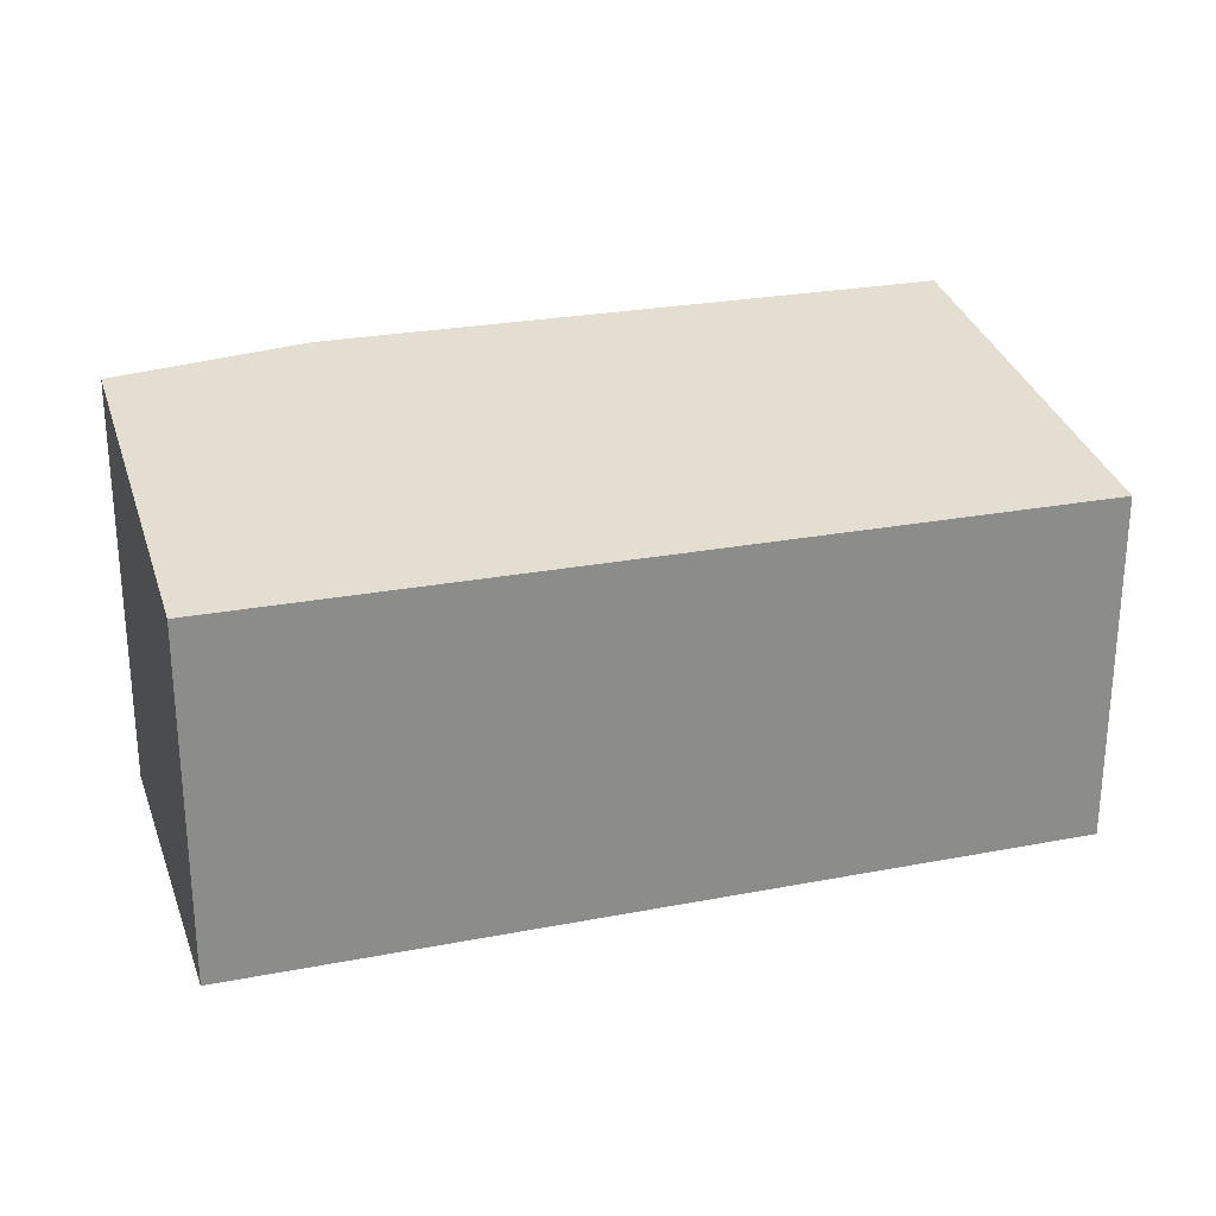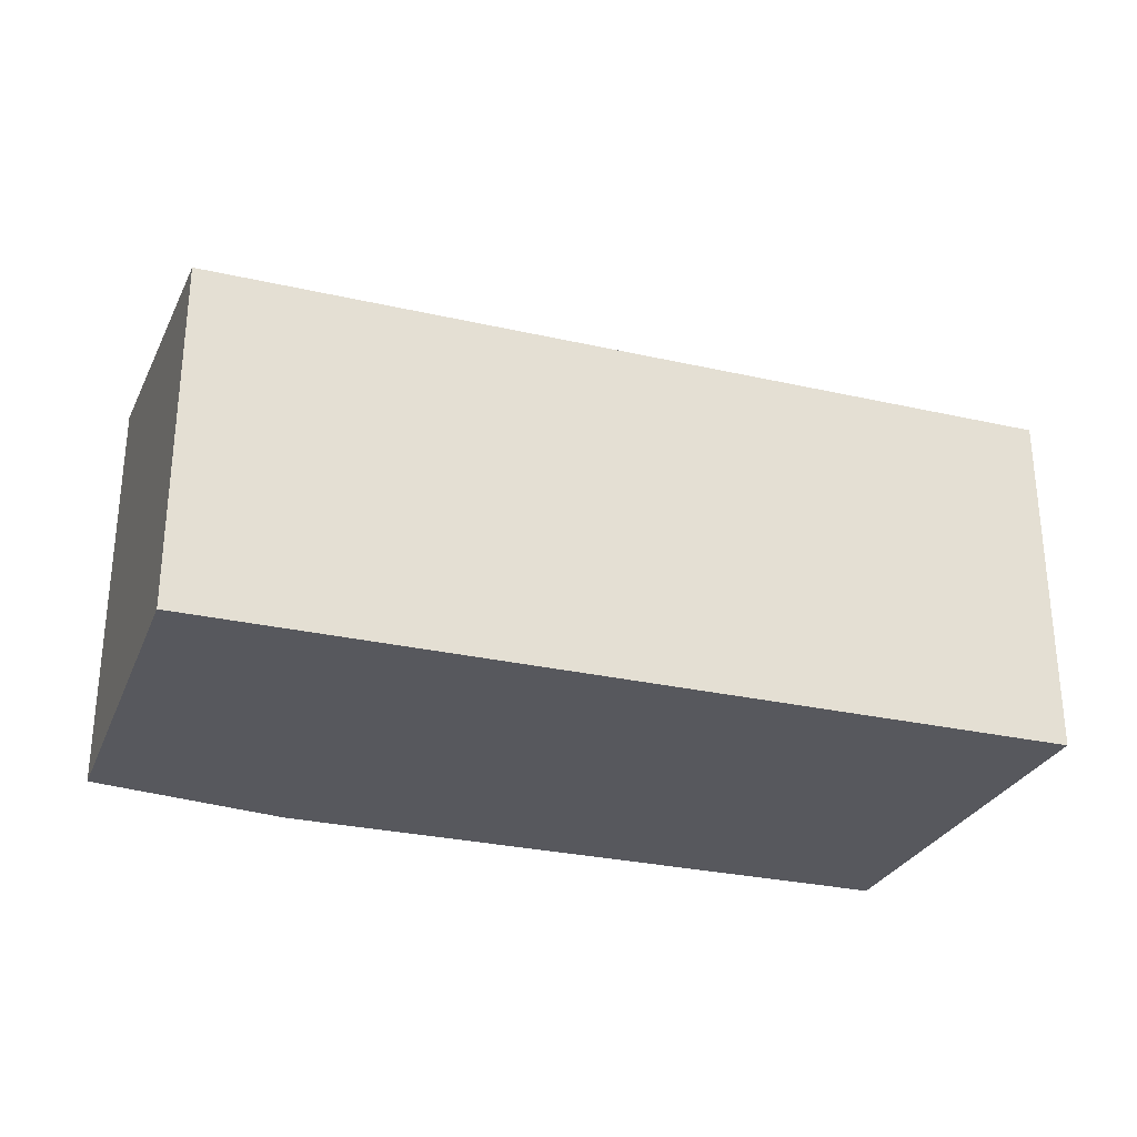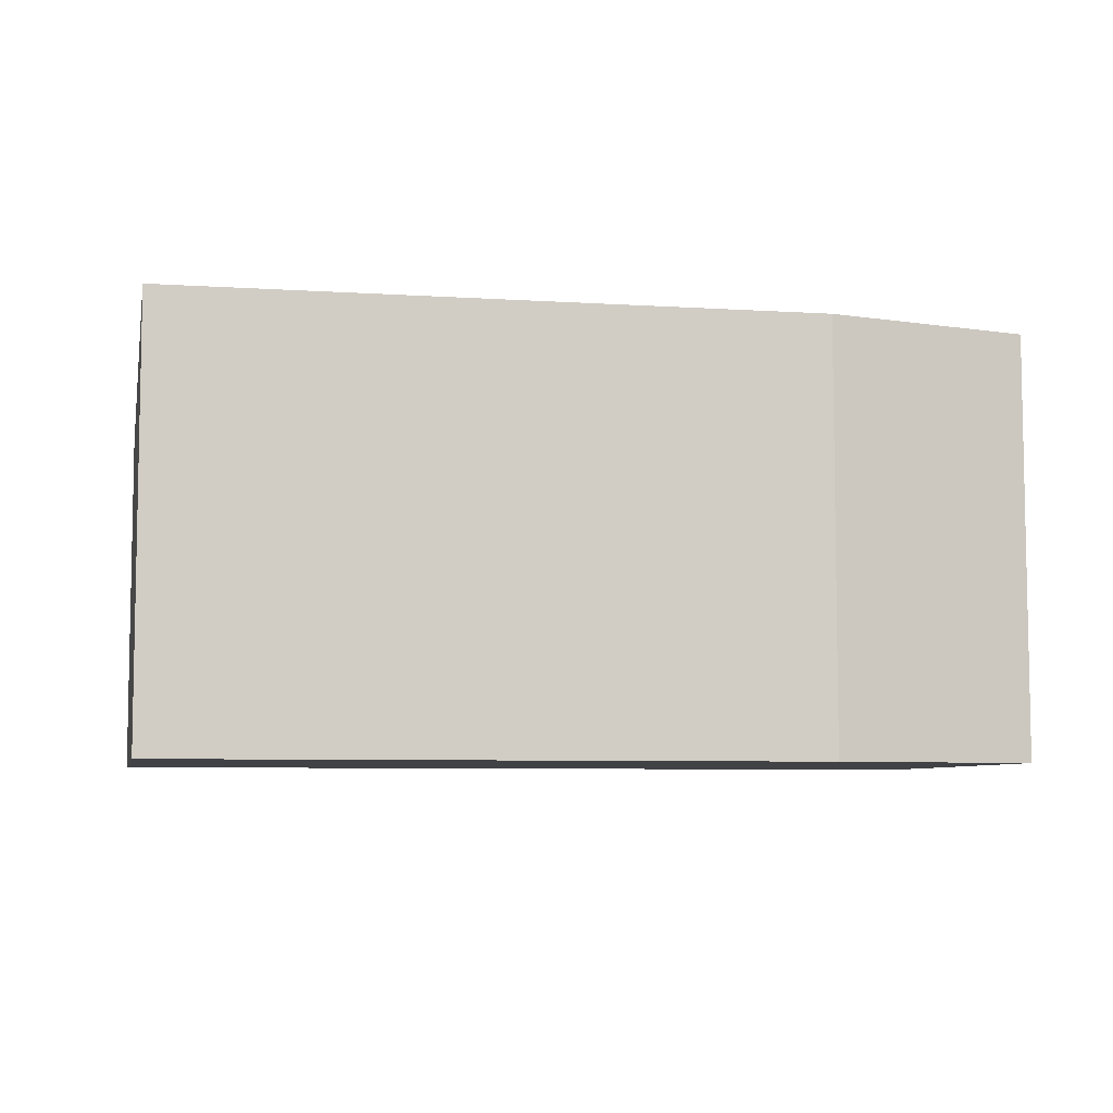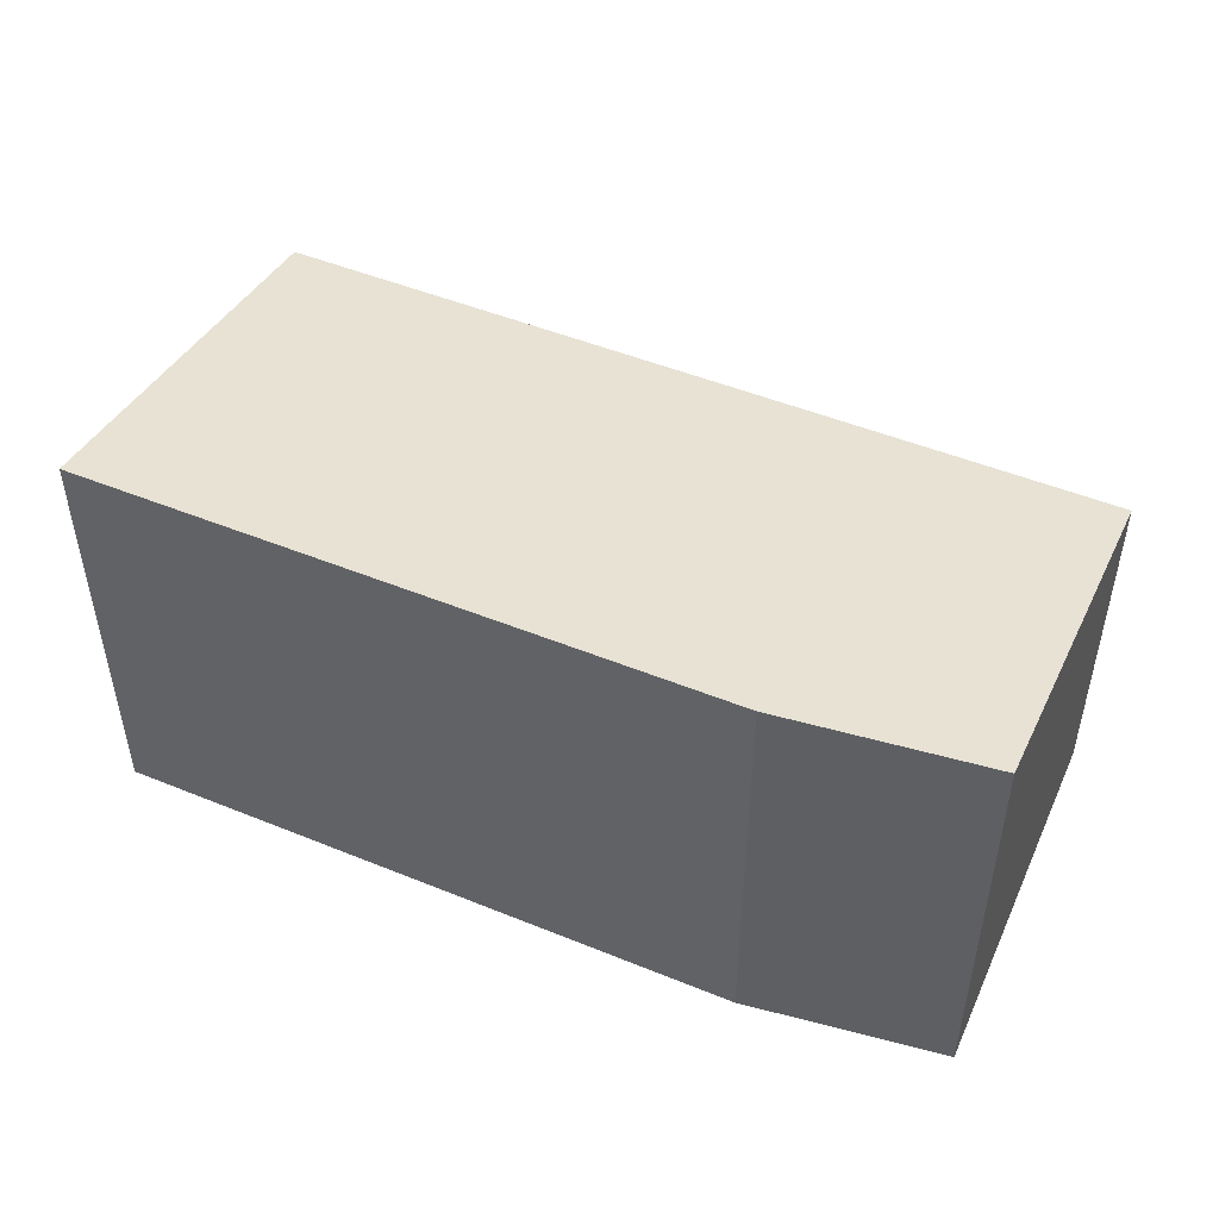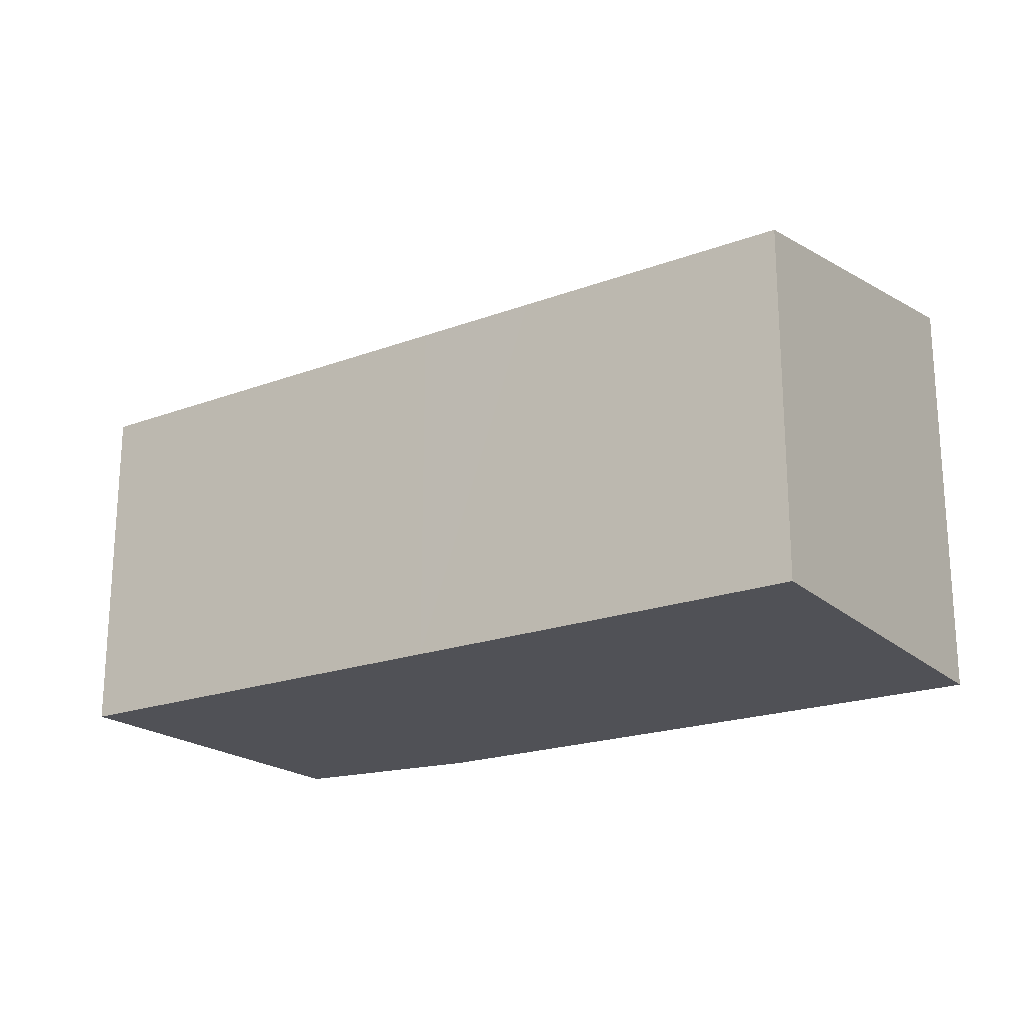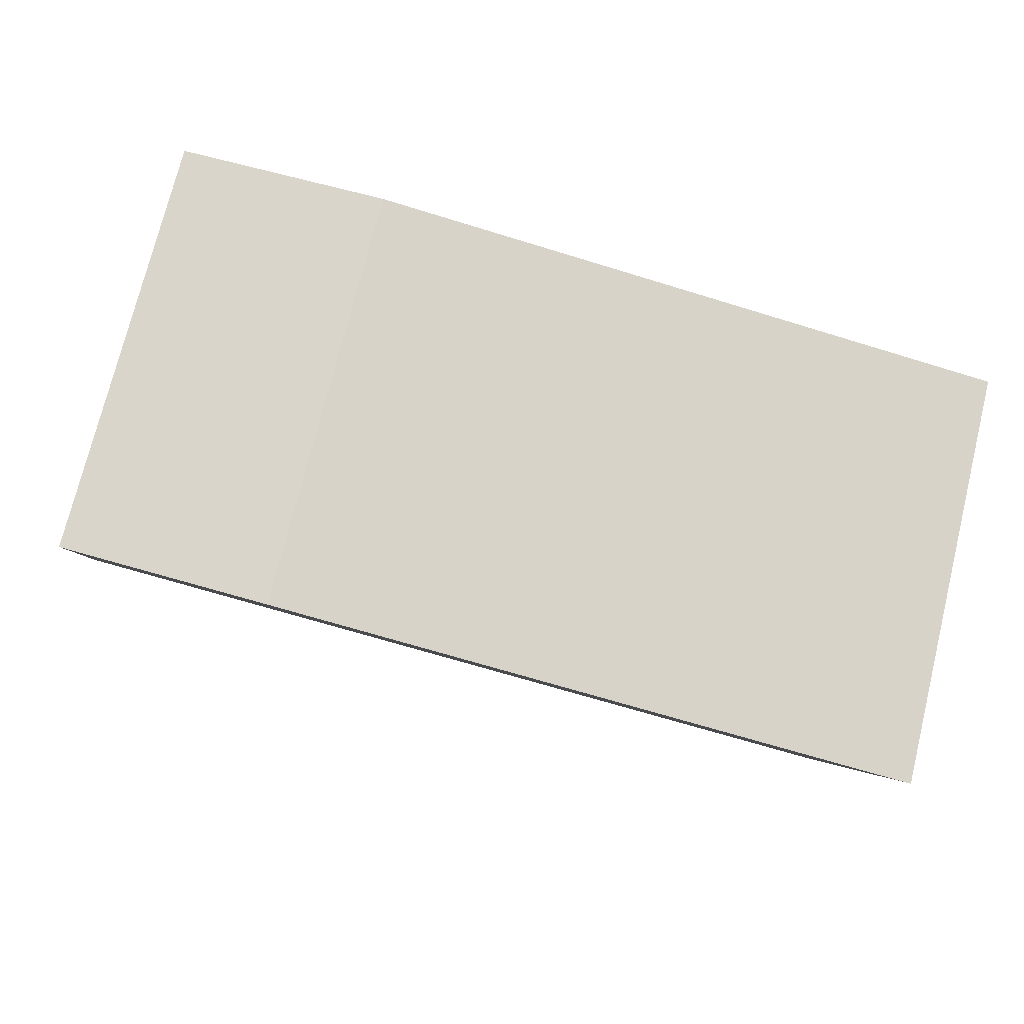
<metadata>
{"format":"obj","ext":"obj","renderer":"f3d","projection":"perspective","resolution":1024,"background":"white","views":[{"elev":25.6,"azim":152.5,"up":"+Y"},{"elev":-28.9,"azim":150.9,"up":"+Y"},{"elev":-6.7,"azim":-20.7,"up":"+Y"},{"elev":48.5,"azim":14.2,"up":"+Y"},{"elev":-20.3,"azim":-156.1,"up":"+Y"},{"elev":74.3,"azim":-166.2,"up":"+Z"}]}
</metadata>
<code>
v  0 5.968 3.654e-16
v  4.763 4.906 -4.988
v  0.881 4.906 -5.701
v  8.91 5.963 1.613
v  6.546 4.905 -4.661
v  12.66 4.906 -3.538
v  11.82 5.834 1.431
v  11.77 5.887 1.716
v  11.77 -1.051e-16 1.716
v  12.66 2.166e-16 -3.538
v  11.82 -8.762e-17 1.431
v  6.546 2.854e-16 -4.661
v  4.763 3.054e-16 -4.988
v  0.881 3.491e-16 -5.701
v  0 0 0
v  8.91 -9.877e-17 1.613
g defaultobject
f 1 2 3
f 2 1 4
f 2 4 5
f 5 4 6
f 6 4 7
f 7 4 8
f 9 7 8
f 7 9 6
f 6 9 10
f 10 9 11
f 10 5 6
f 5 10 12
f 5 12 2
f 2 12 3
f 3 12 13
f 3 13 14
f 3 15 1
f 15 3 14
f 16 8 4
f 8 16 9
f 15 4 1
f 4 15 16
f 13 15 14
f 15 13 16
f 16 13 12
f 16 12 10
f 16 10 11
f 16 11 9

</code>
